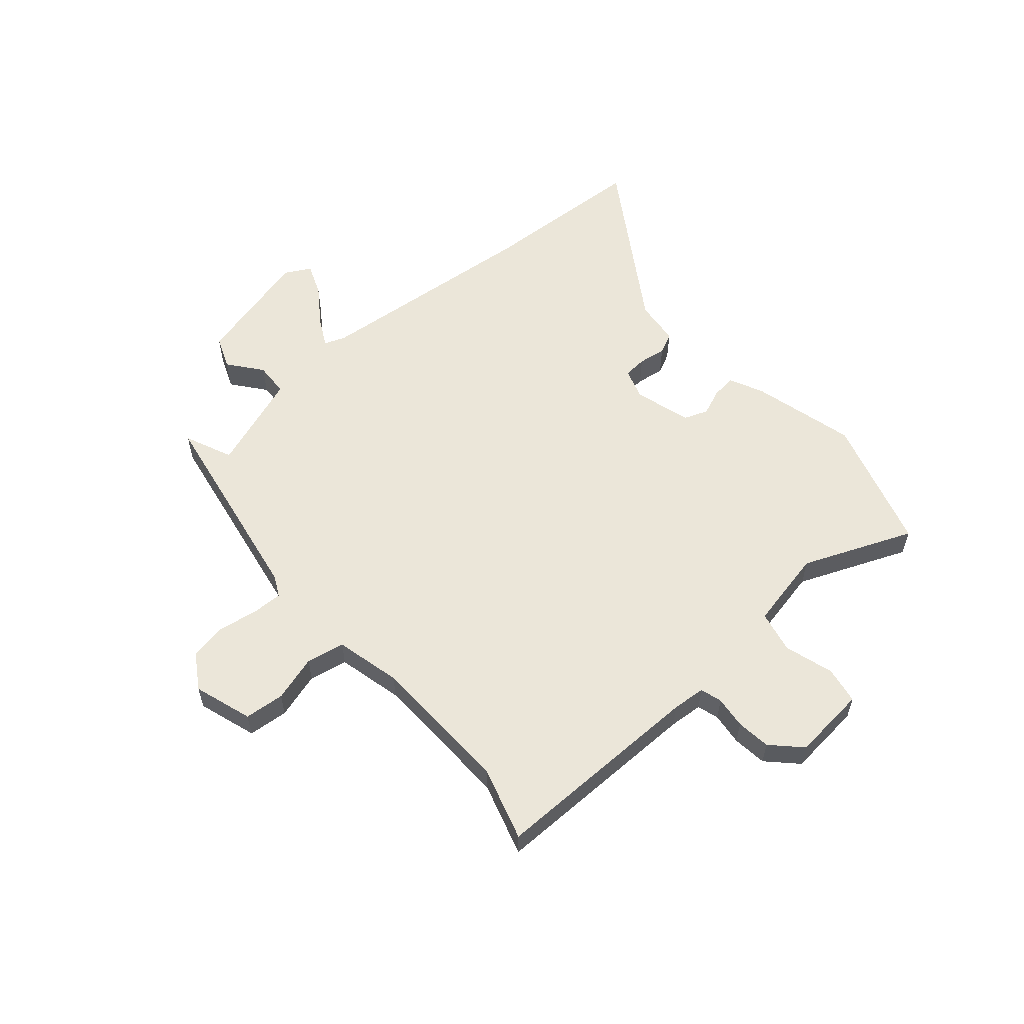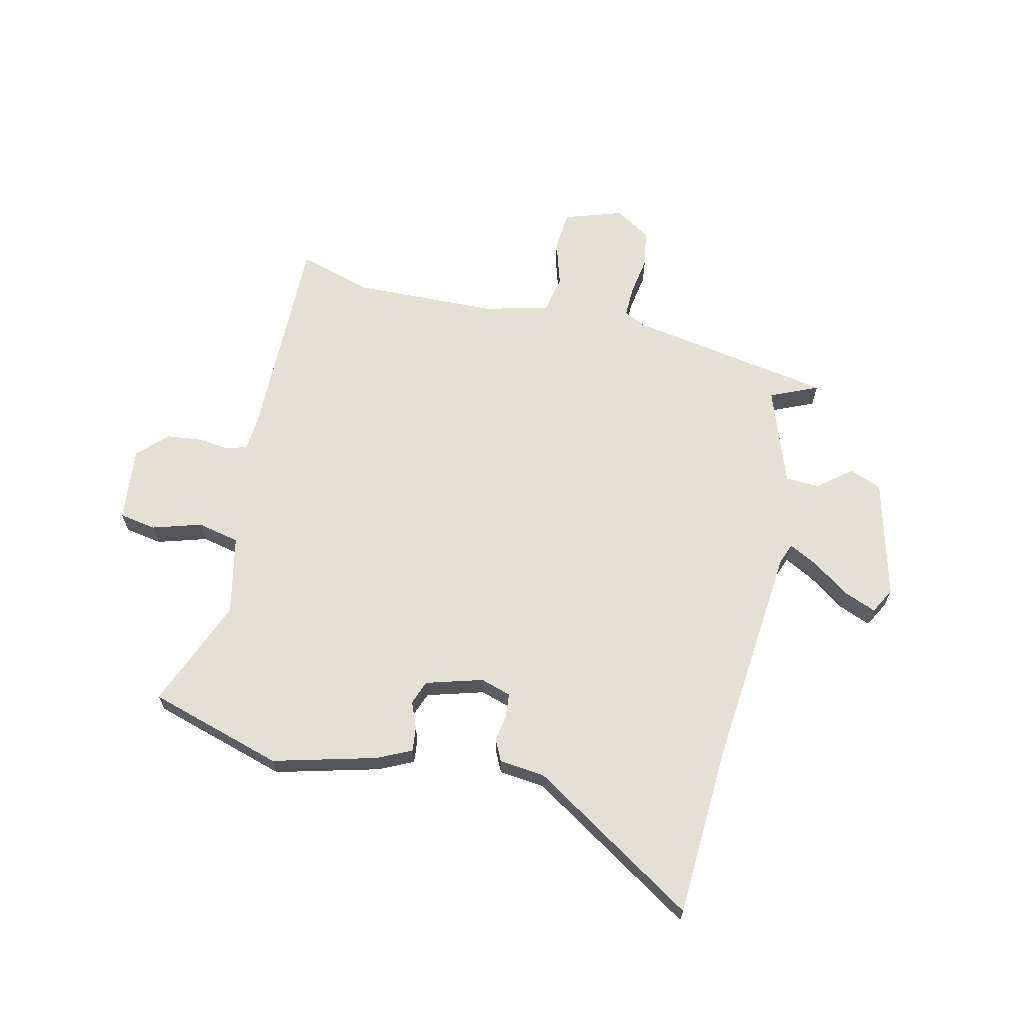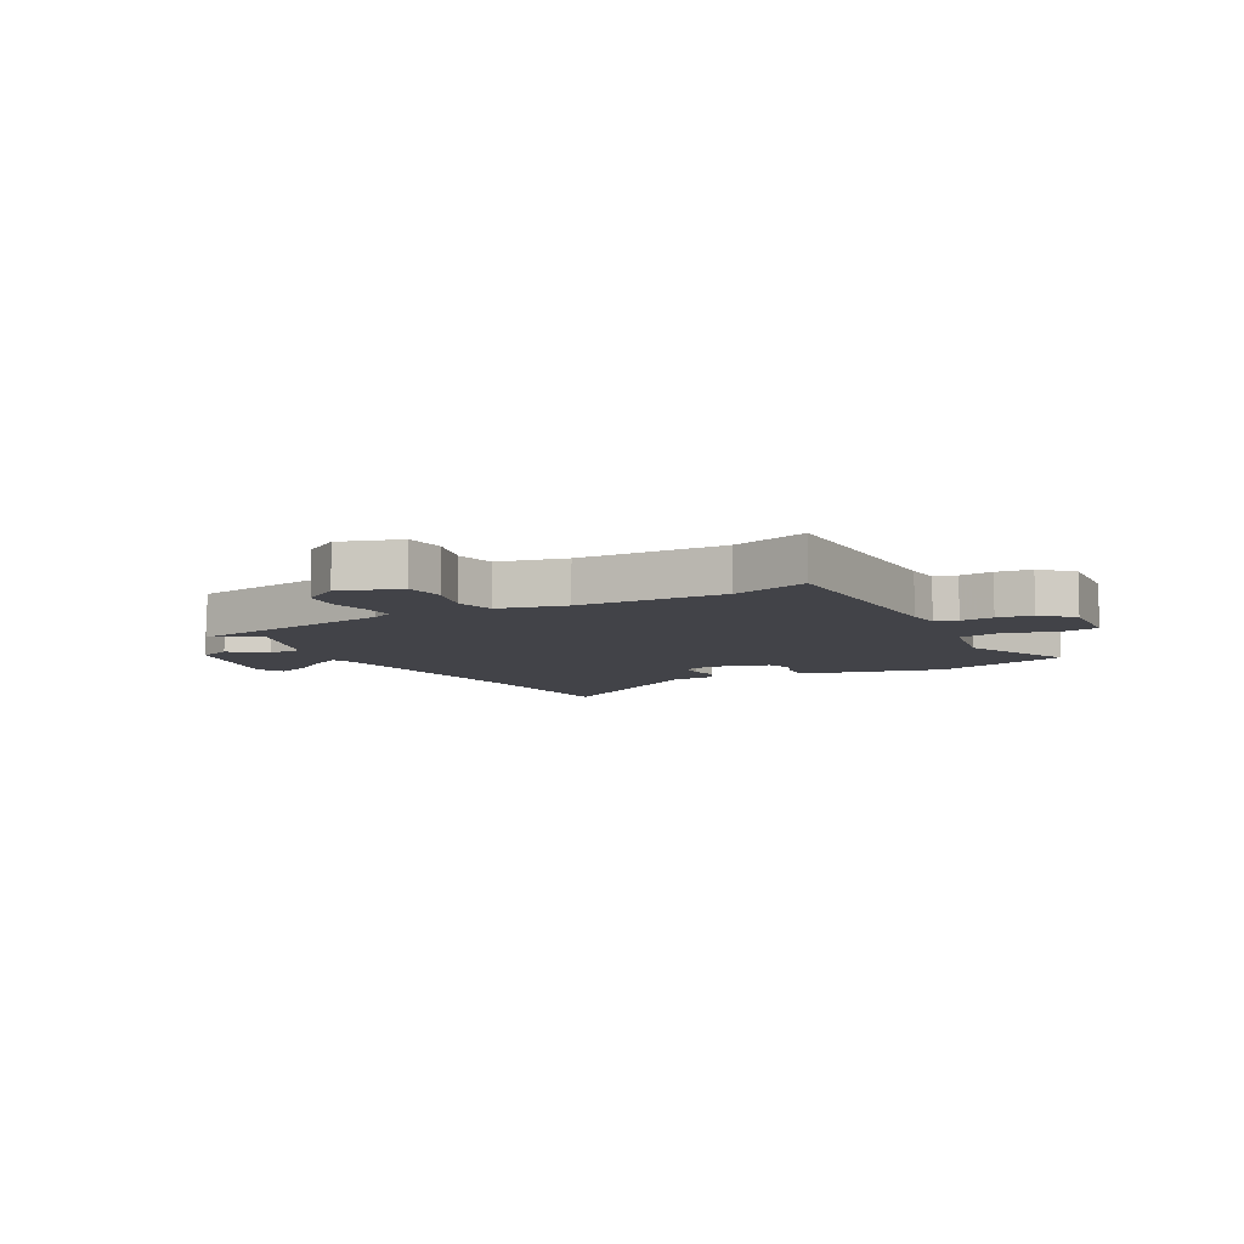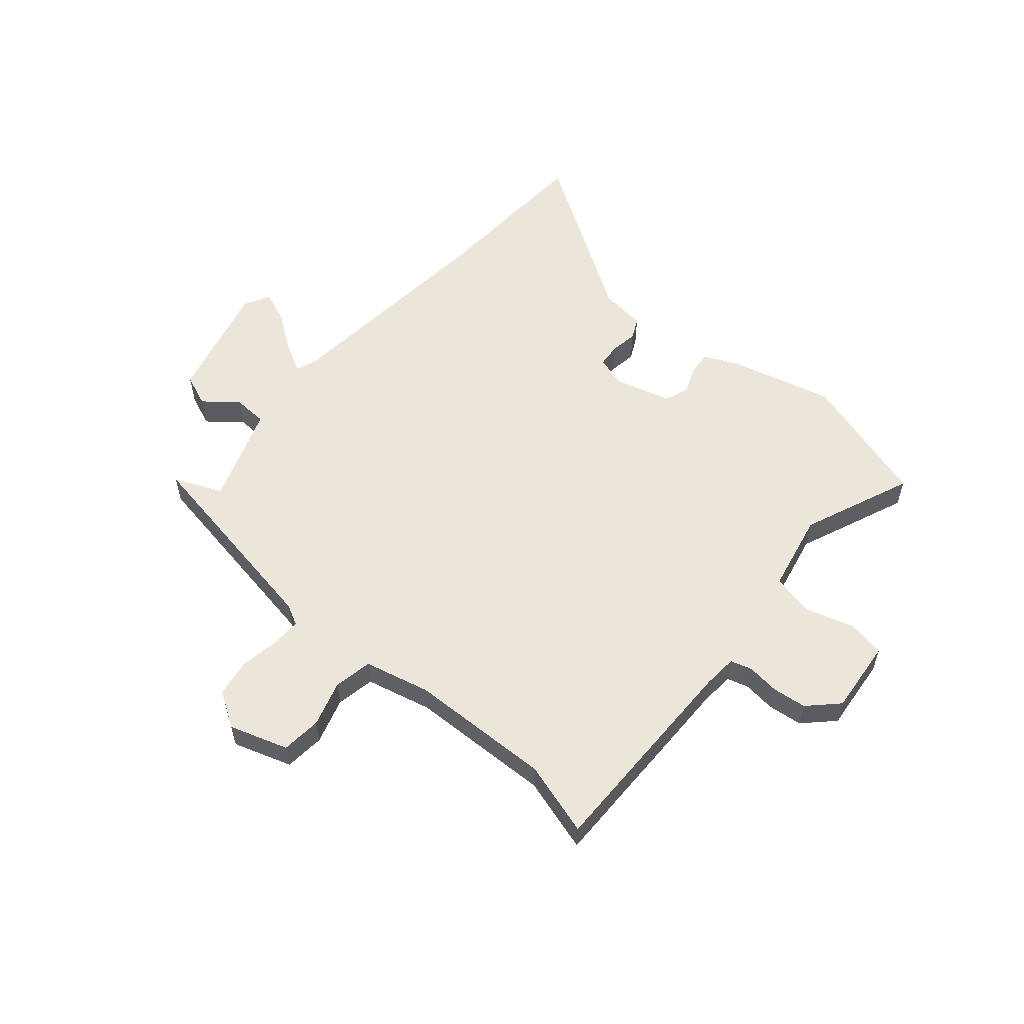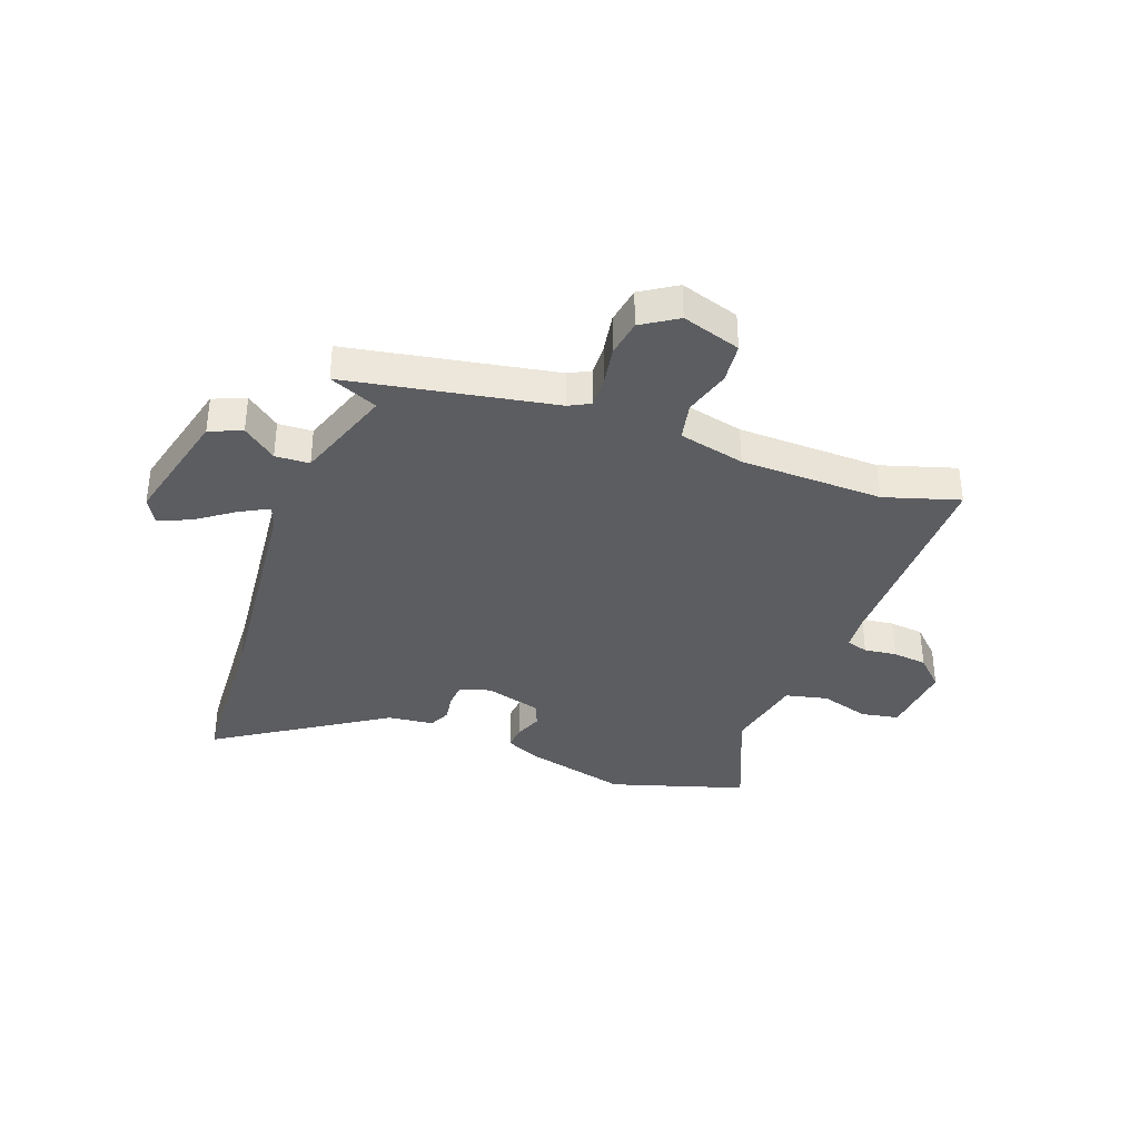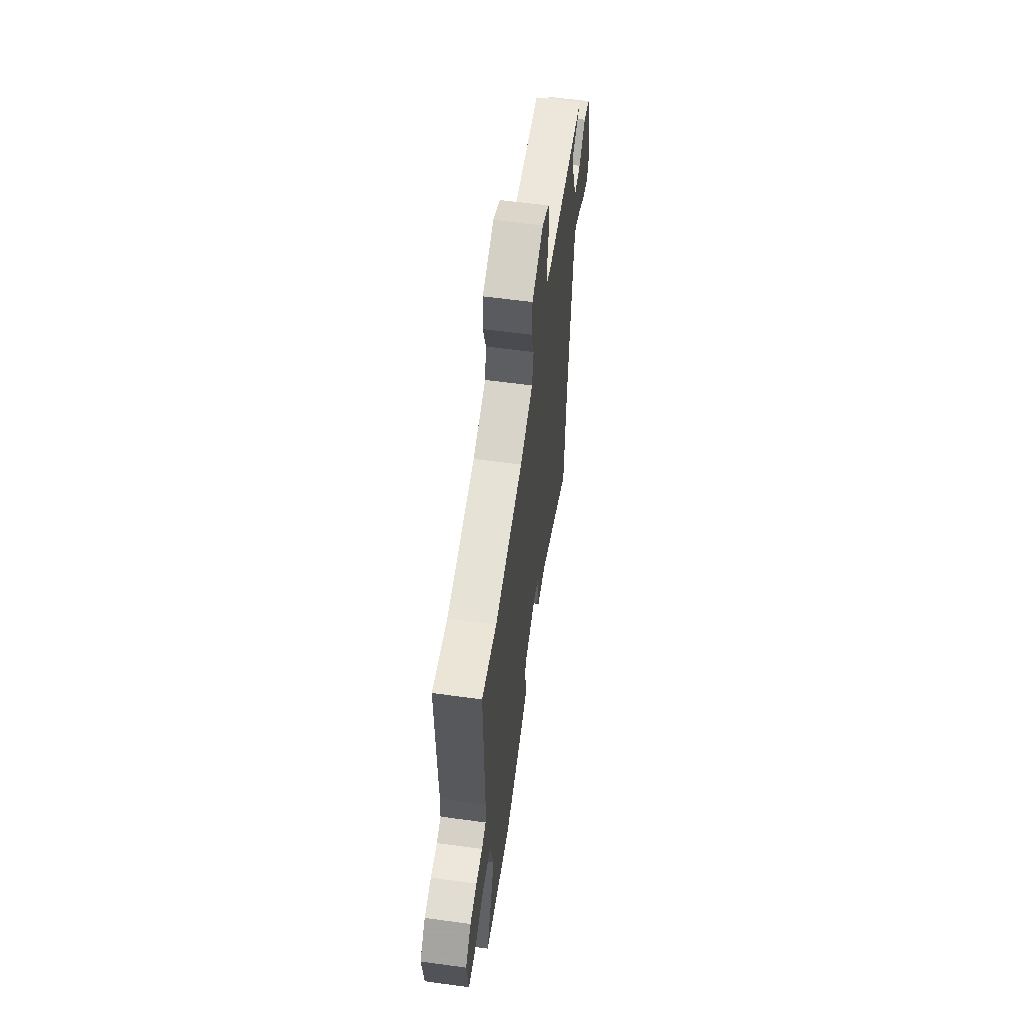
<metadata>
{"format":"obj","ext":"obj","renderer":"f3d","projection":"perspective","resolution":1024,"background":"white","views":[{"elev":57.5,"azim":49.8,"up":"+Y"},{"elev":65.4,"azim":-166.4,"up":"+Y"},{"elev":-7.6,"azim":29.7,"up":"+Y"},{"elev":56.7,"azim":41.2,"up":"+Y"},{"elev":-36.5,"azim":-19.1,"up":"+Y"},{"elev":60.5,"azim":97.9,"up":"+Z"}]}
</metadata>
<code>
v 0.555 0.07 -0.484
v 0.309 0.07 -0.555
v 0.122 0.07 -0.504
v 0.06 0.07 -0.474
v 0.065 0.07 -0.43
v 0.085 0.07 -0.382
v 0.069 0.07 -0.338
v -0.034 0.07 -0.307
v -0.09 0.07 -0.324
v -0.094 0.07 -0.367
v -0.087 0.07 -0.417
v -0.106 0.07 -0.455
v -0.189 0.07 -0.463
v -0.494 0.07 -0.652
v -0.506 0.07 -0.349
v -0.541 0.07 0.067
v -0.555 0.07 0.106
v -0.608 0.07 0.079
v -0.676 0.07 0.032
v -0.735 0.07 0.009
v -0.76 0.07 0.056
v -0.702 0.07 0.272
v -0.643 0.07 0.295
v -0.583 0.07 0.246
v -0.521 0.07 0.248
v -0.456 0.07 0.425
v -0.543 0.07 0.464
v -0.167 0.07 0.525
v -0.129 0.07 0.544
v -0.13 0.07 0.6
v -0.141 0.07 0.672
v -0.129 0.07 0.739
v -0.064 0.07 0.779
v 0.042 0.07 0.743
v 0.048 0.07 0.67
v 0.022 0.07 0.586
v 0.035 0.07 0.516
v 0.154 0.07 0.486
v 0.413 0.07 0.475
v 0.549 0.07 0.514
v 0.541 0.07 0.123
v 0.545 0.07 0.062
v 0.584 0.07 0.05
v 0.643 0.07 0.056
v 0.705 0.07 0.048
v 0.756 0.07 -0.004
v 0.741 0.07 -0.14
v 0.673 0.07 -0.151
v 0.584 0.07 -0.123
v 0.507 0.07 -0.139
v 0.475 0.07 -0.283
v 0.555 0 -0.484
v 0.309 0 -0.555
v 0.122 0 -0.504
v 0.06 0 -0.474
v 0.065 0 -0.43
v 0.085 0 -0.382
v 0.069 0 -0.338
v -0.034 0 -0.307
v -0.09 0 -0.324
v -0.094 0 -0.367
v -0.087 0 -0.417
v -0.106 0 -0.455
v -0.189 0 -0.463
v -0.494 0 -0.652
v -0.506 0 -0.349
v -0.541 0 0.067
v -0.555 0 0.106
v -0.608 0 0.079
v -0.676 0 0.032
v -0.735 0 0.009
v -0.76 0 0.056
v -0.702 0 0.272
v -0.643 0 0.295
v -0.583 0 0.246
v -0.521 0 0.248
v -0.456 0 0.425
v -0.543 0 0.464
v -0.167 0 0.525
v -0.129 0 0.544
v -0.13 0 0.6
v -0.141 0 0.672
v -0.129 0 0.739
v -0.064 0 0.779
v 0.042 0 0.743
v 0.048 0 0.67
v 0.022 0 0.586
v 0.035 0 0.516
v 0.154 0 0.486
v 0.413 0 0.475
v 0.549 0 0.514
v 0.541 0 0.123
v 0.545 0 0.062
v 0.584 0 0.05
v 0.643 0 0.056
v 0.705 0 0.048
v 0.756 0 -0.004
v 0.741 0 -0.14
v 0.673 0 -0.151
v 0.584 0 -0.123
v 0.507 0 -0.139
v 0.475 0 -0.283
f 47 48 49
f 46 47 49
f 45 46 49
f 44 45 49
f 43 44 49
f 42 43 49 50
f 41 42 50 51
f 39 40 41 51
f 34 35 36
f 33 34 36
f 32 33 36
f 31 32 36
f 30 31 36
f 29 30 36 37
f 28 29 37 38
f 26 27 28 38
f 22 23 24
f 21 22 24
f 20 21 24
f 19 20 24
f 18 19 24
f 17 18 24 25
f 38 39 51
f 26 38 51
f 25 26 51
f 17 25 51
f 16 17 51
f 10 11 12 13
f 13 14 15
f 10 13 15
f 9 10 15
f 4 5 6
f 3 4 6
f 2 3 6
f 1 2 6
f 51 1 6
f 51 6 7
f 16 51 7 8
f 8 9 15 16
f 100 99 98
f 100 98 97
f 100 97 96
f 100 96 95
f 100 95 94
f 101 100 94 93
f 102 101 93 92
f 102 92 91 90
f 87 86 85
f 87 85 84
f 87 84 83
f 87 83 82
f 87 82 81
f 88 87 81 80
f 89 88 80 79
f 89 79 78 77
f 75 74 73
f 75 73 72
f 75 72 71
f 75 71 70
f 75 70 69
f 76 75 69 68
f 102 90 89
f 102 89 77
f 102 77 76
f 102 76 68
f 102 68 67
f 64 63 62 61
f 66 65 64
f 66 64 61
f 66 61 60
f 57 56 55
f 57 55 54
f 57 54 53
f 57 53 52
f 57 52 102
f 58 57 102
f 59 58 102 67
f 67 66 60 59
f 1 52 53 2
f 2 53 54 3
f 3 54 55 4
f 4 55 56 5
f 5 56 57 6
f 6 57 58 7
f 7 58 59 8
f 8 59 60 9
f 9 60 61 10
f 10 61 62 11
f 11 62 63 12
f 12 63 64 13
f 13 64 65 14
f 14 65 66 15
f 15 66 67 16
f 16 67 68 17
f 17 68 69 18
f 18 69 70 19
f 19 70 71 20
f 20 71 72 21
f 21 72 73 22
f 22 73 74 23
f 23 74 75 24
f 24 75 76 25
f 25 76 77 26
f 26 77 78 27
f 27 78 79 28
f 28 79 80 29
f 29 80 81 30
f 30 81 82 31
f 31 82 83 32
f 32 83 84 33
f 33 84 85 34
f 34 85 86 35
f 35 86 87 36
f 36 87 88 37
f 37 88 89 38
f 38 89 90 39
f 39 90 91 40
f 40 91 92 41
f 41 92 93 42
f 42 93 94 43
f 43 94 95 44
f 44 95 96 45
f 45 96 97 46
f 46 97 98 47
f 47 98 99 48
f 48 99 100 49
f 49 100 101 50
f 50 101 102 51
f 51 102 52 1

</code>
